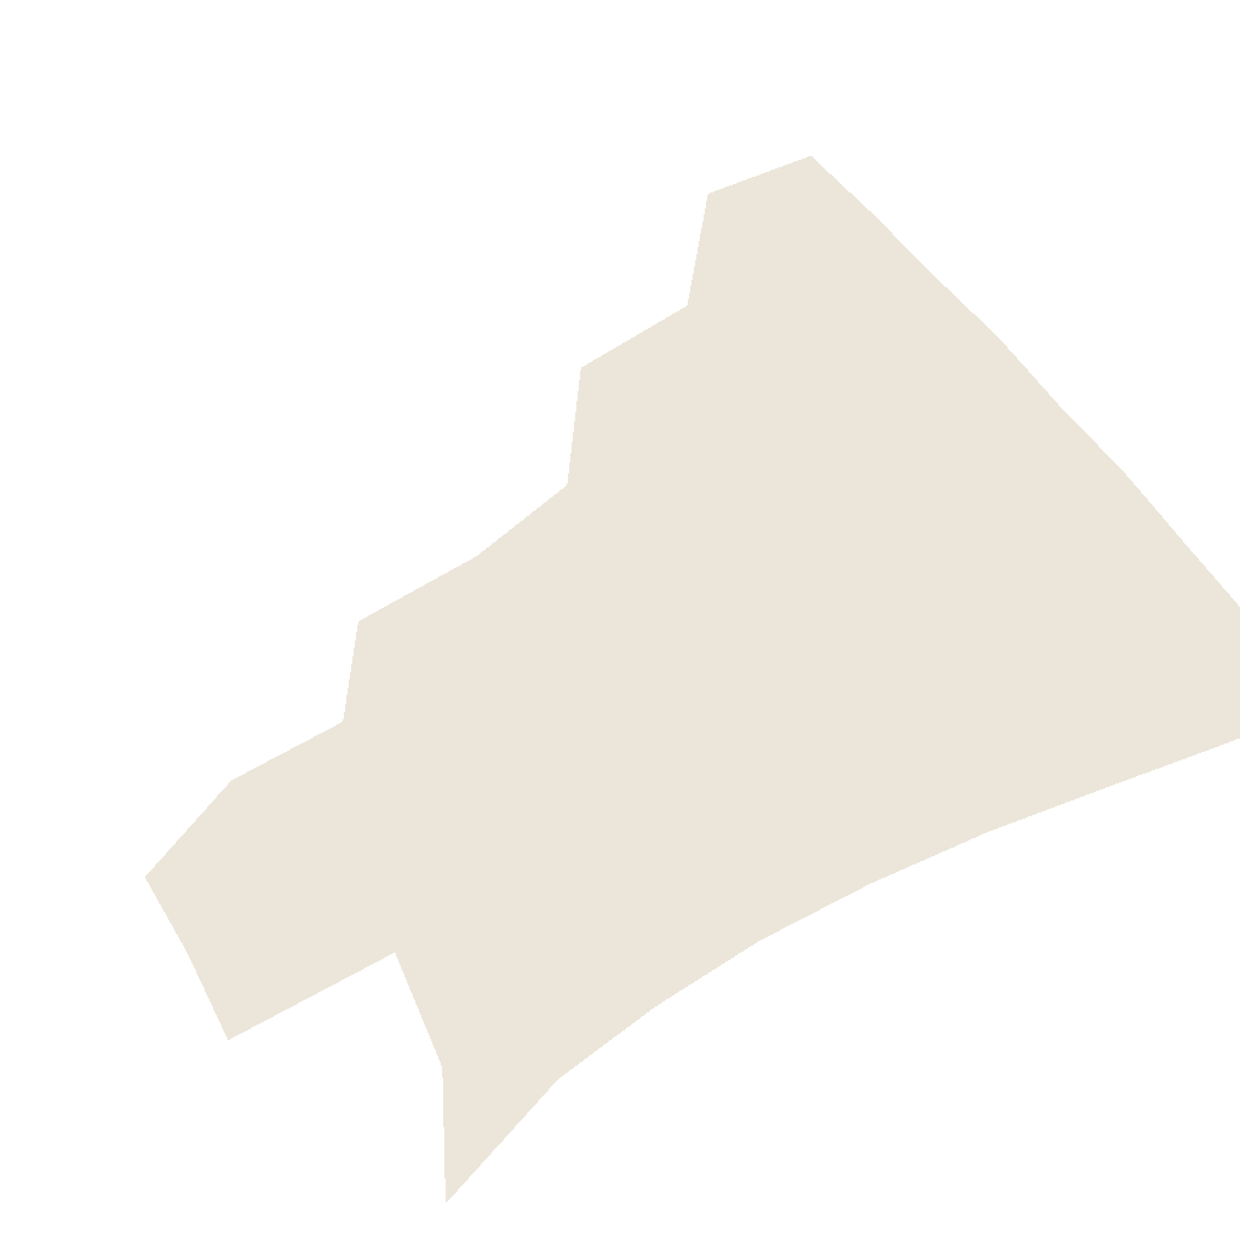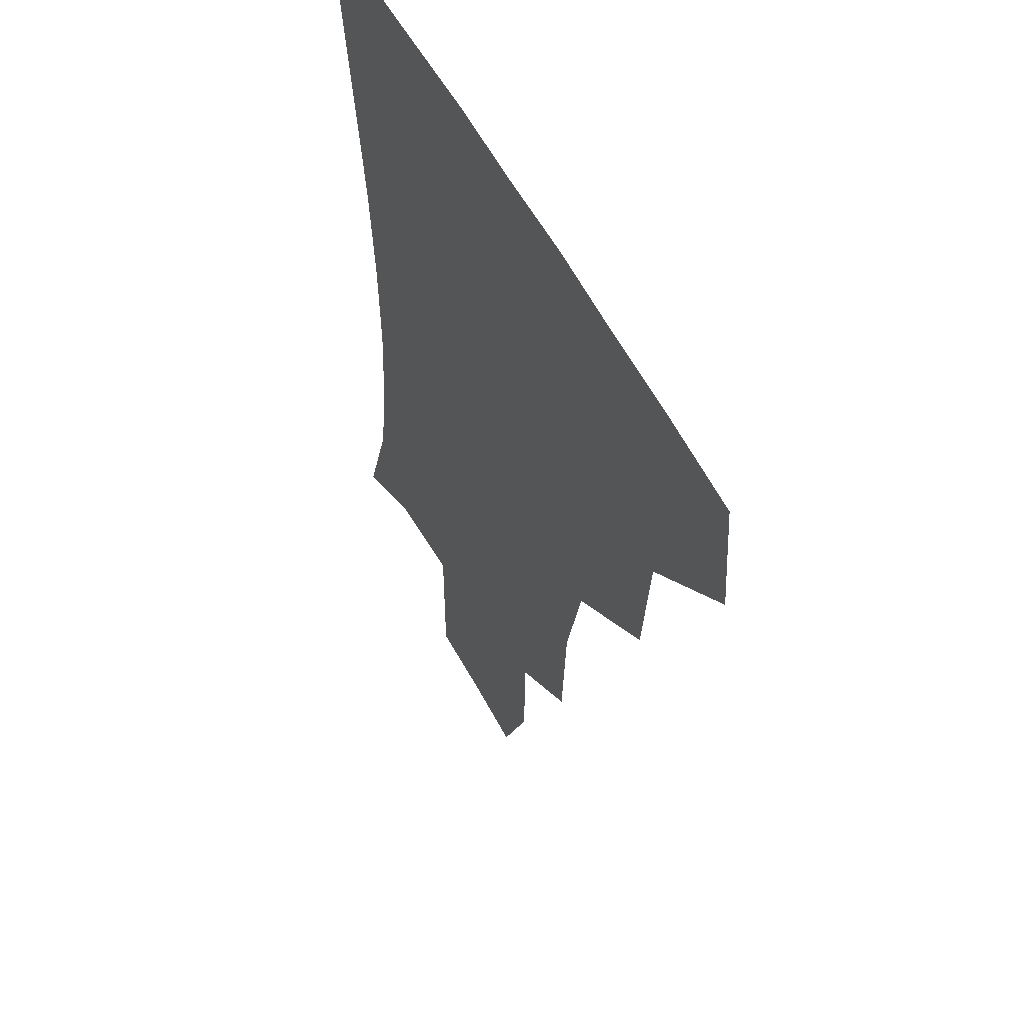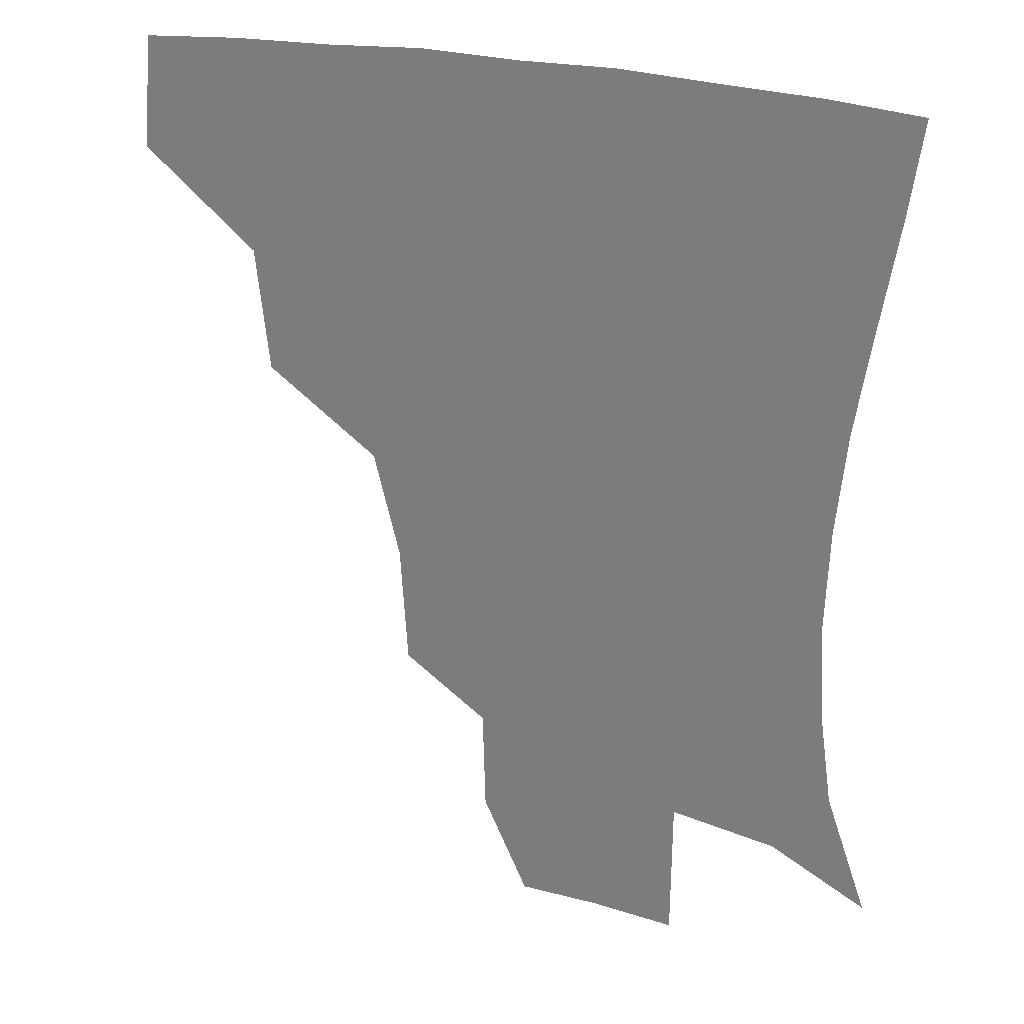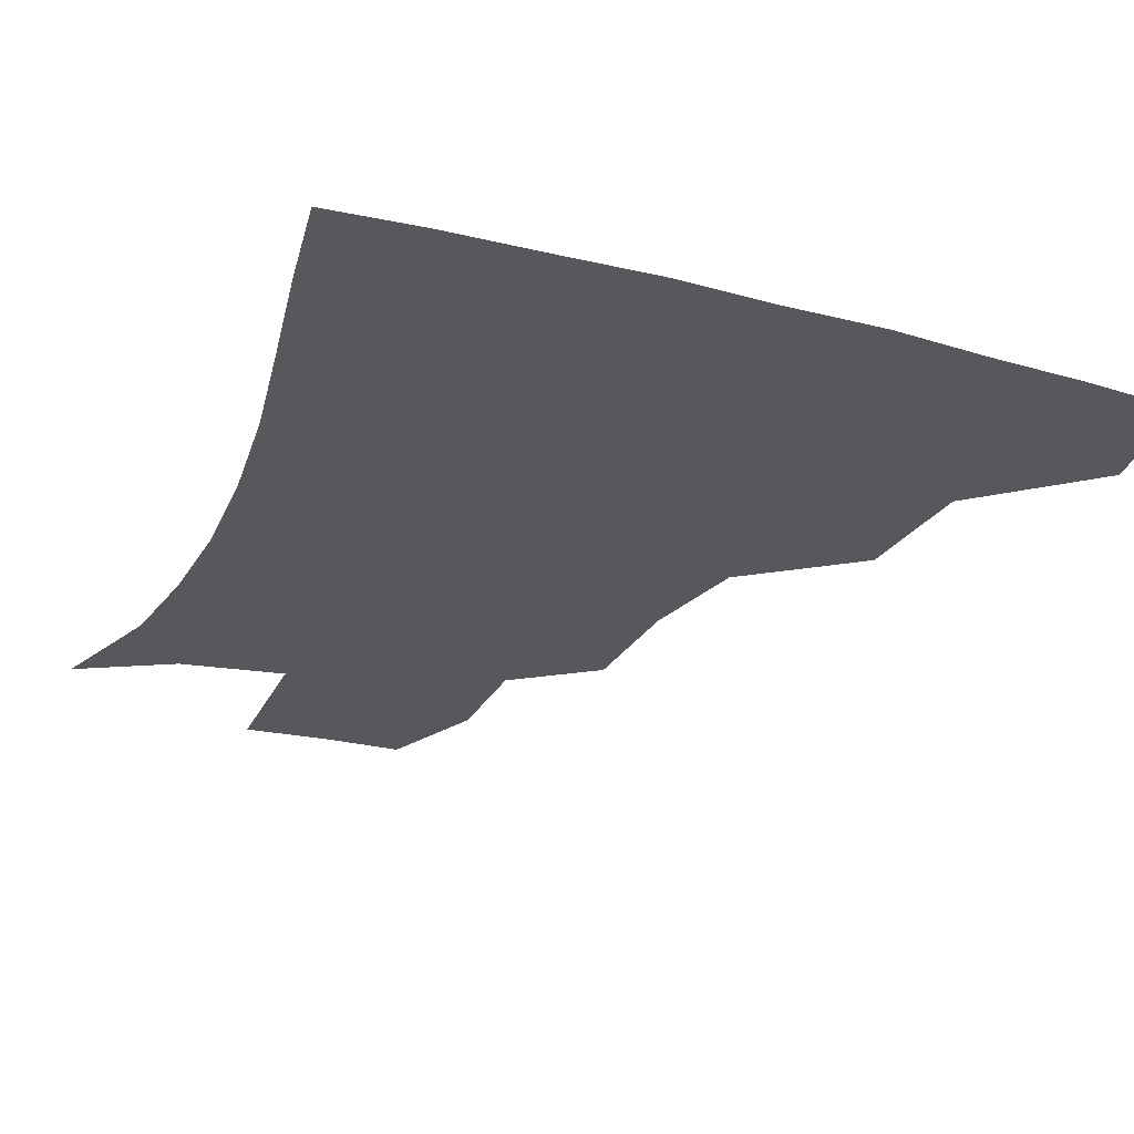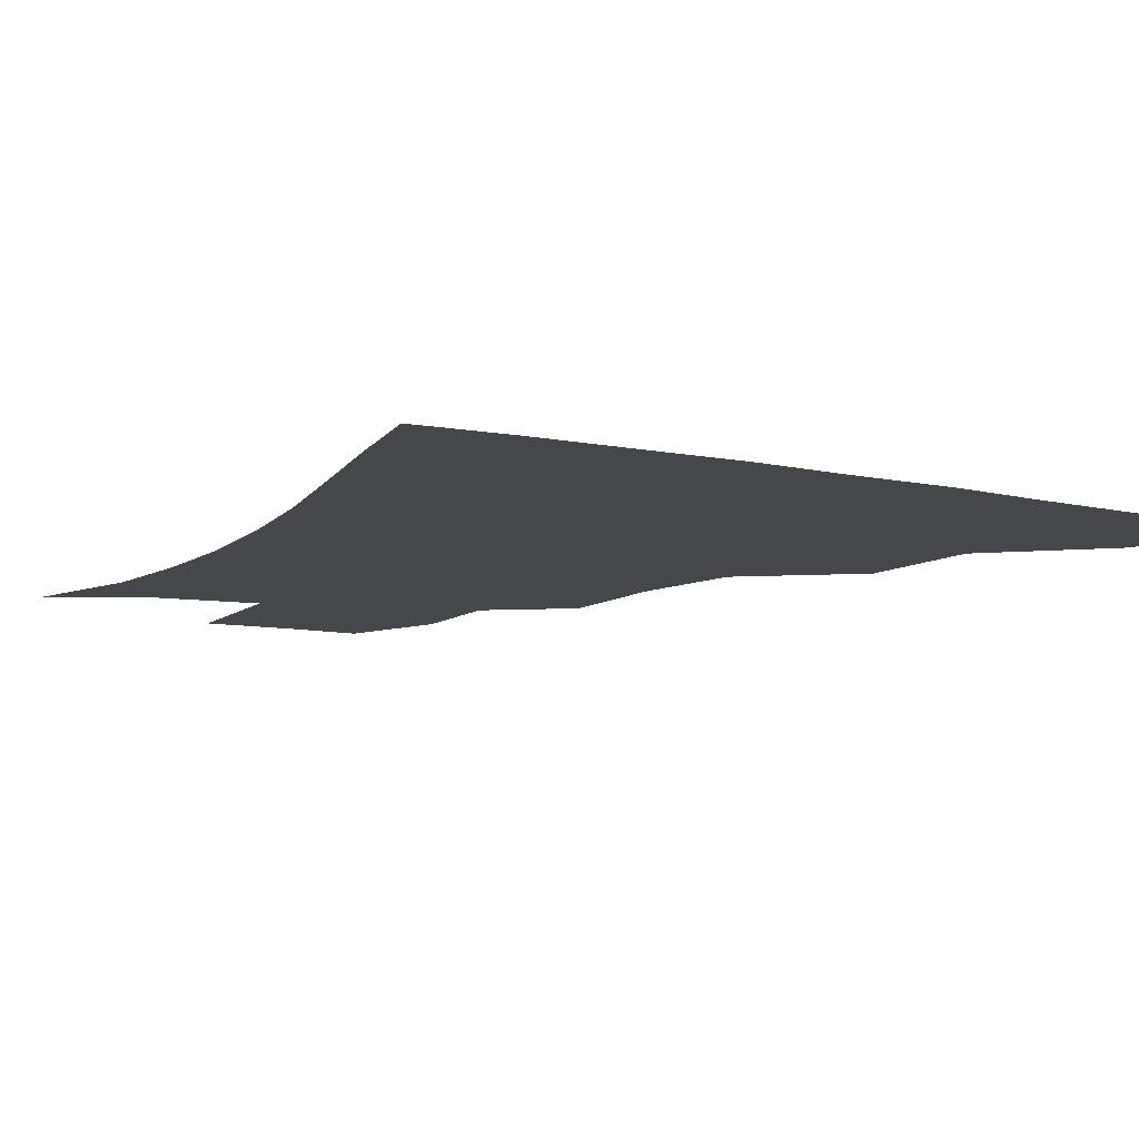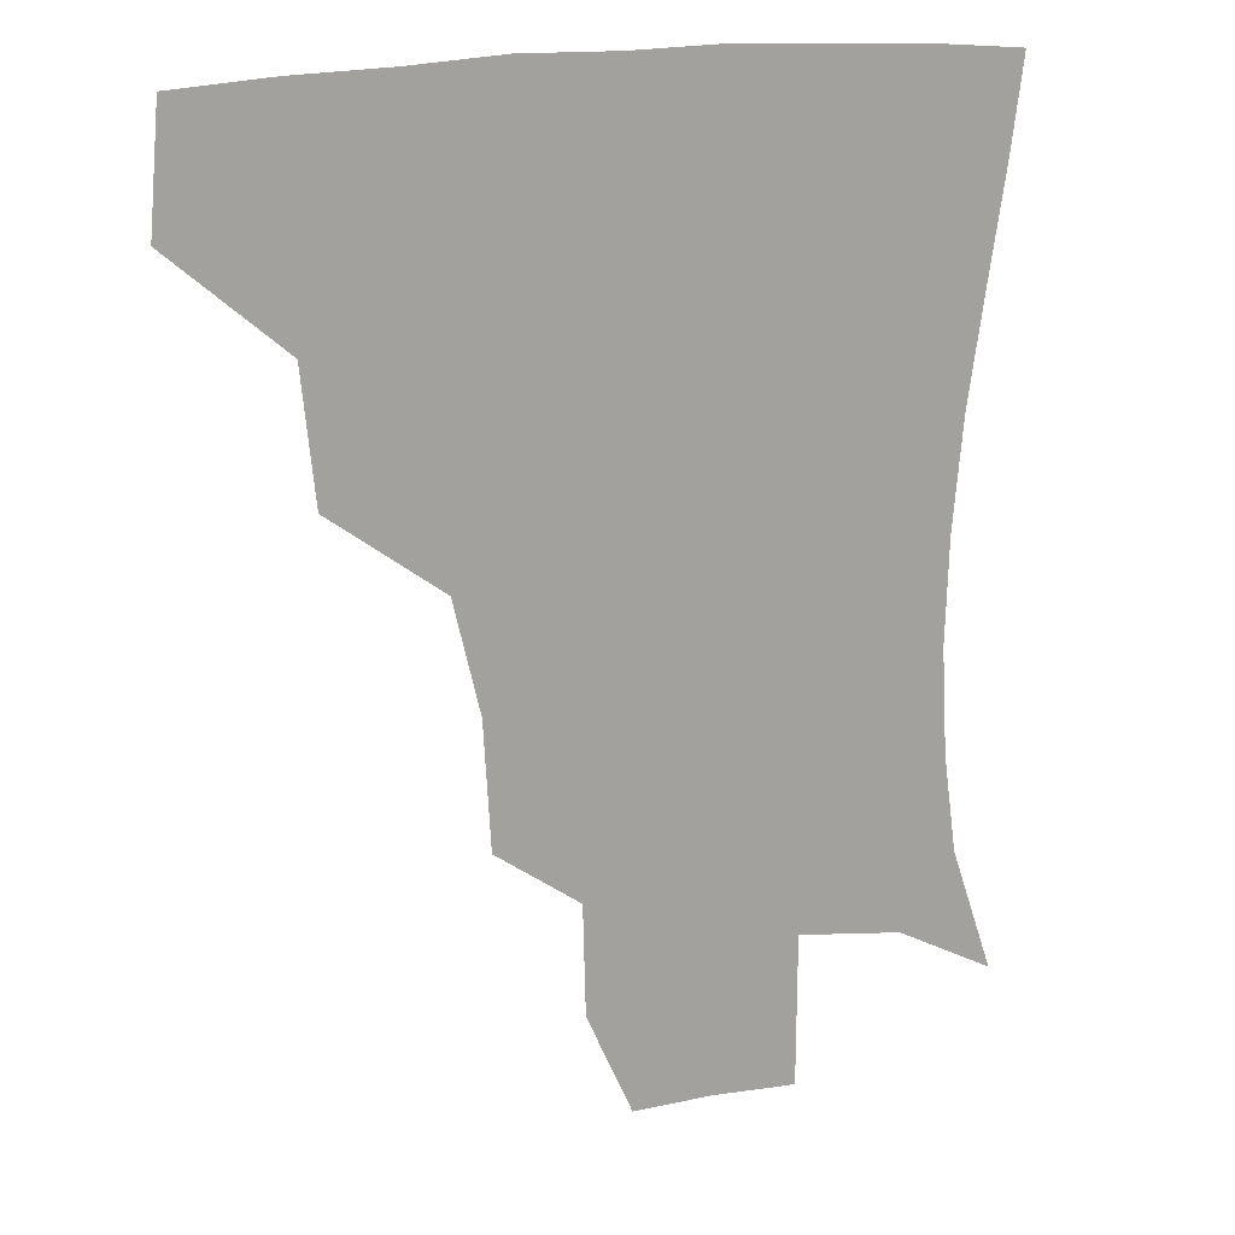
<metadata>
{"format":"obj","ext":"obj","renderer":"f3d","projection":"perspective","resolution":1024,"background":"white","views":[{"elev":54.4,"azim":58.2,"up":"+Z"},{"elev":53.3,"azim":-116.3,"up":"+Y"},{"elev":27.2,"azim":20.2,"up":"+Y"},{"elev":-28.2,"azim":158.1,"up":"+Z"},{"elev":-10.2,"azim":151.1,"up":"+Z"},{"elev":16.8,"azim":-26.1,"up":"+Y"}]}
</metadata>
<code>
v 450.7 384 0
v 453.8 418.9 0
v 489.2 316.2 0
v 485.2 354.6 0
v 486.1 391.2 0
v 483.5 421 0
v 533.7 220.1 0
v 531.5 257.5 0
v 523.5 290.9 0
v 520 334.2 0
v 517.9 364.7 0
v 515.2 392.9 0
v 513.2 421.9 0
v 560.4 168.8 0
v 559.6 201.4 0
v 556.2 242.1 0
v 552.5 270.8 0
v 548.9 305.6 0
v 546.9 337.7 0
v 546.5 367.6 0
v 544.3 394.2 0
v 542 423.7 0
v 574.4 137.6 0
v 582.3 181 0
v 580.6 217.7 0
v 578.5 247.8 0
v 576.2 279.4 0
v 574.9 311.8 0
v 574.2 339.8 0
v 573.9 367.7 0
v 573.4 394.5 0
v 571.8 423.1 0
v 599.3 137 0
v 603.7 184 0
v 602.1 218.3 0
v 600.9 251.3 0
v 600.1 282.5 0
v 600.1 313.2 0
v 601.1 341 0
v 601.9 368.3 0
v 602.4 394.7 0
v 600.6 423.7 0
v 625.4 134.7 0
v 625.6 180.1 0
v 624.1 218.2 0
v 623.1 251.1 0
v 623.6 280.7 0
v 624.7 310.1 0
v 626.5 340.6 0
v 628.8 368.1 0
v 630.6 394.6 0
v 631 422.4 0
v 658.5 174.7 0
v 647.6 213.7 0
v 645.8 244 0
v 645.6 275.2 0
v 647.3 306.4 0
v 650.9 335.6 0
v 654.7 365 0
v 658.5 393.8 0
v 660.8 421.3 0
v 688.9 158.2 0
v 675.7 196.3 0
v 671.6 226 0
v 669.8 257.4 0
v 670.8 289.5 0
v 674.1 322.7 0
v 679.3 356 0
v 684.8 390.2 0
v 688.9 419 0
f 4 5 1
f 1 5 2
f 5 6 2
f 9 10 3
f 3 10 4
f 10 11 4
f 4 11 5
f 11 12 5
f 5 12 6
f 12 13 6
f 15 16 7
f 7 16 8
f 16 17 8
f 8 17 9
f 17 18 9
f 9 18 10
f 18 19 10
f 10 19 11
f 19 20 11
f 11 20 12
f 20 21 12
f 12 21 13
f 21 22 13
f 23 24 14
f 14 24 15
f 24 25 15
f 15 25 16
f 25 26 16
f 16 26 17
f 26 27 17
f 17 27 18
f 27 28 18
f 18 28 19
f 28 29 19
f 19 29 20
f 29 30 20
f 20 30 21
f 30 31 21
f 21 31 22
f 31 32 22
f 23 33 24
f 33 34 24
f 24 34 25
f 34 35 25
f 25 35 26
f 35 36 26
f 26 36 27
f 36 37 27
f 27 37 28
f 37 38 28
f 28 38 29
f 38 39 29
f 29 39 30
f 39 40 30
f 30 40 31
f 40 41 31
f 31 41 32
f 41 42 32
f 33 43 34
f 43 44 34
f 34 44 35
f 44 45 35
f 35 45 36
f 45 46 36
f 36 46 37
f 46 47 37
f 37 47 38
f 47 48 38
f 38 48 39
f 48 49 39
f 39 49 40
f 49 50 40
f 40 50 41
f 50 51 41
f 41 51 42
f 51 52 42
f 44 53 45
f 53 54 45
f 45 54 46
f 54 55 46
f 46 55 47
f 55 56 47
f 47 56 48
f 56 57 48
f 48 57 49
f 57 58 49
f 49 58 50
f 58 59 50
f 50 59 51
f 59 60 51
f 51 60 52
f 60 61 52
f 53 62 54
f 62 63 54
f 54 63 55
f 63 64 55
f 55 64 56
f 64 65 56
f 56 65 57
f 65 66 57
f 57 66 58
f 66 67 58
f 58 67 59
f 67 68 59
f 59 68 60
f 68 69 60
f 60 69 61
f 69 70 61

</code>
